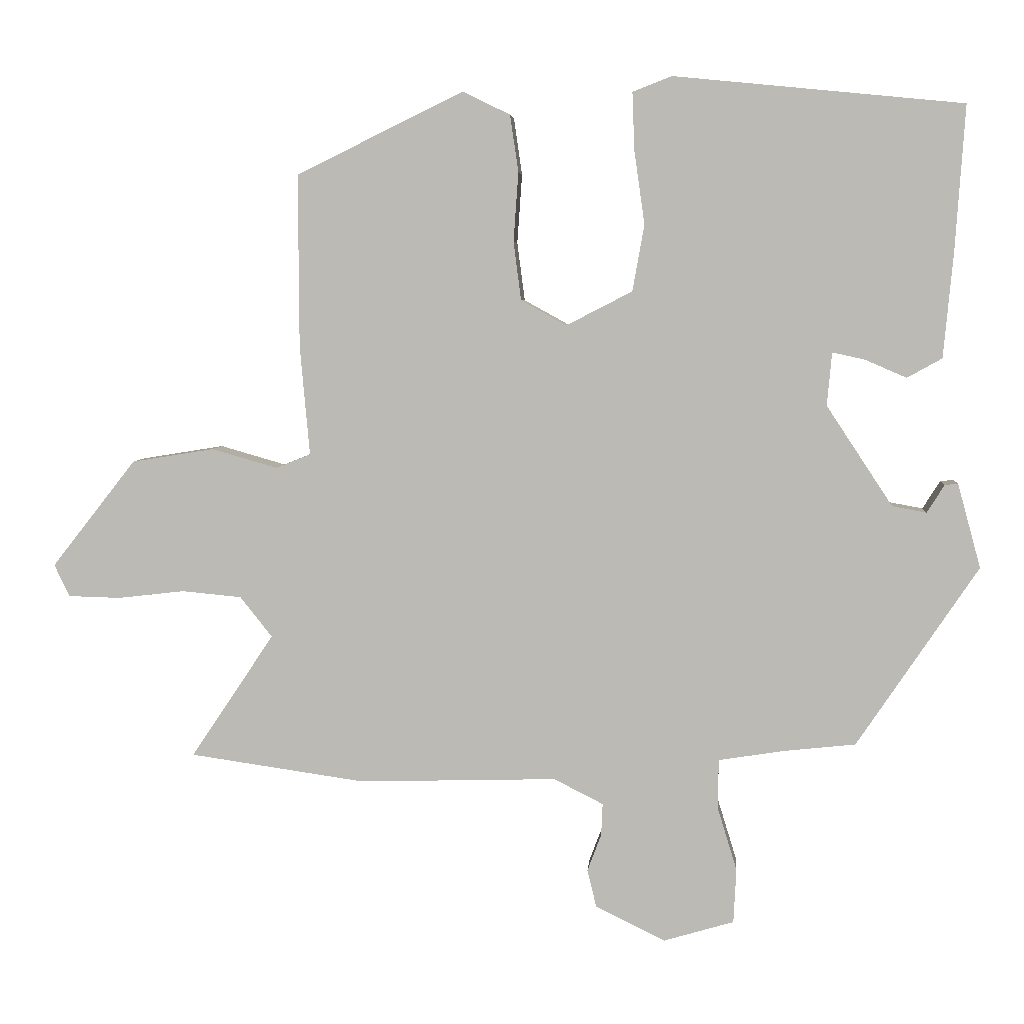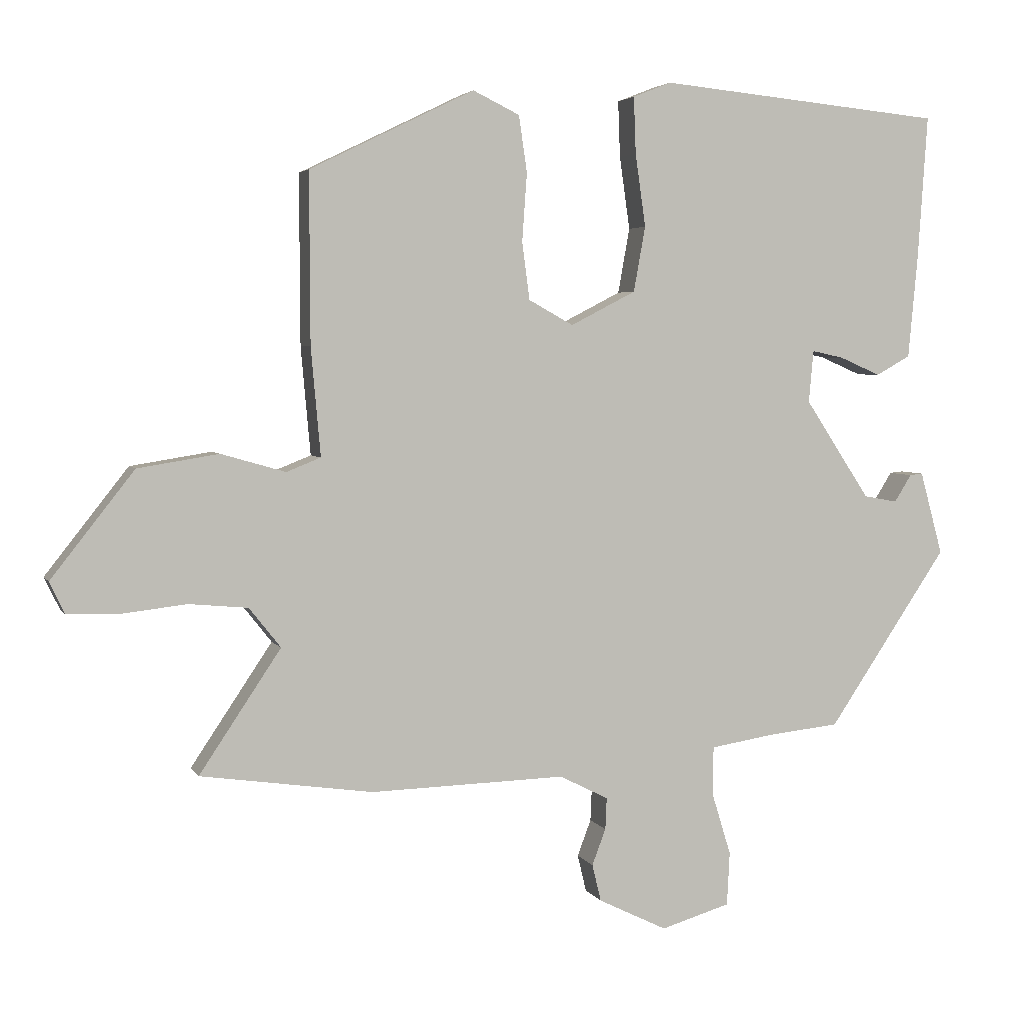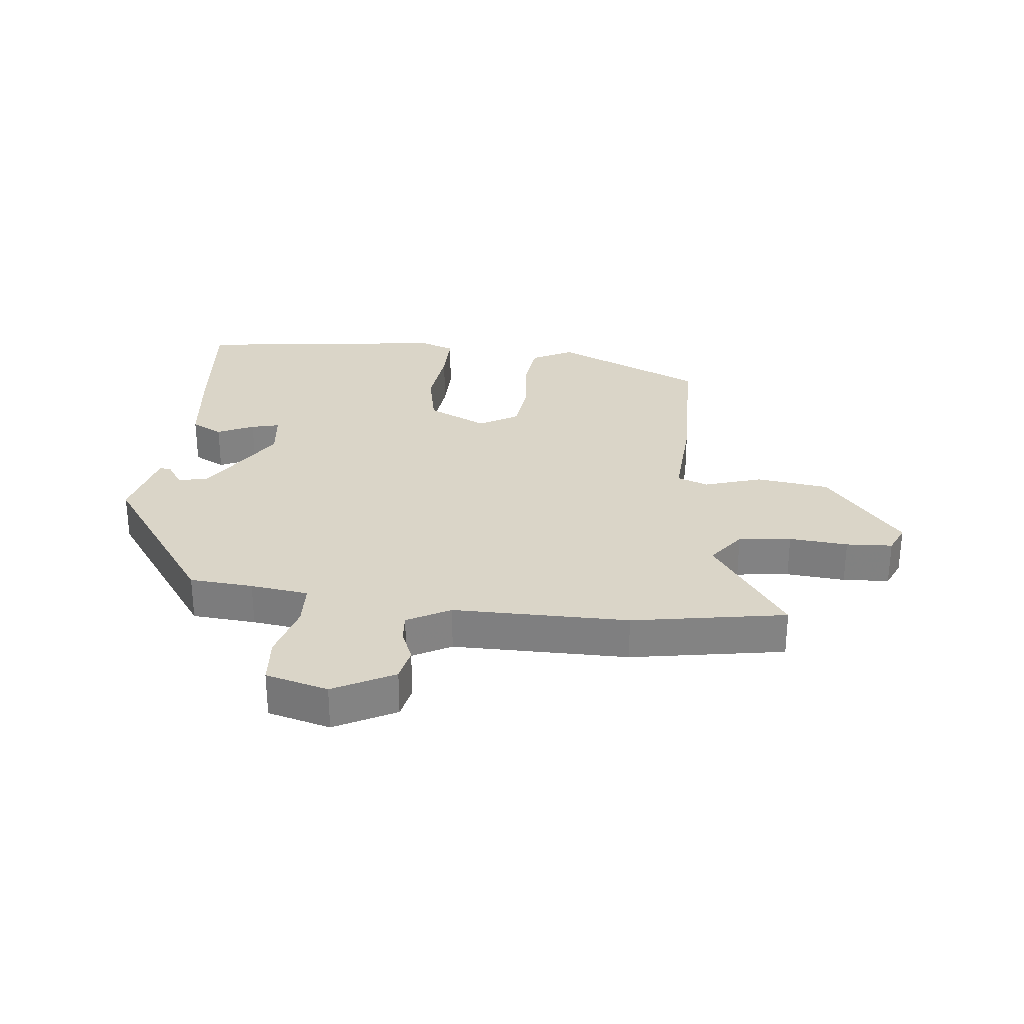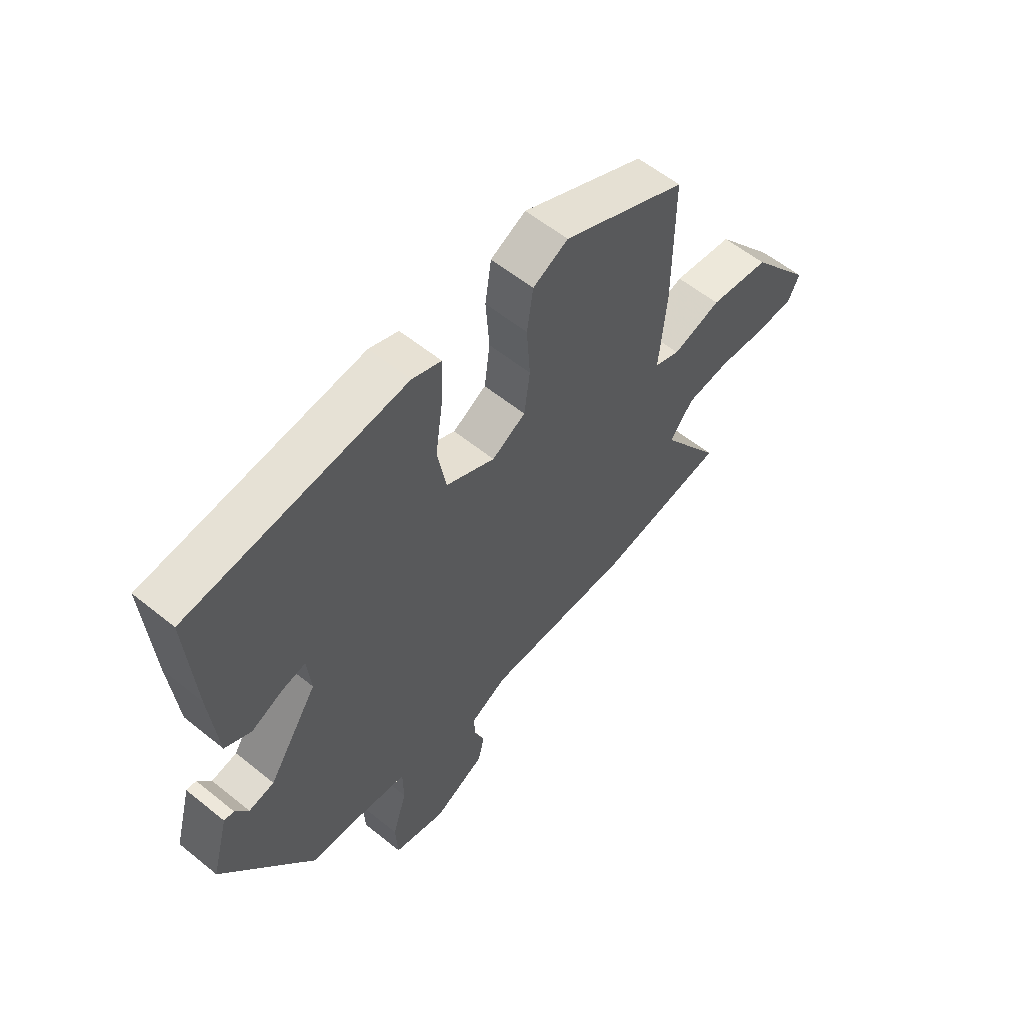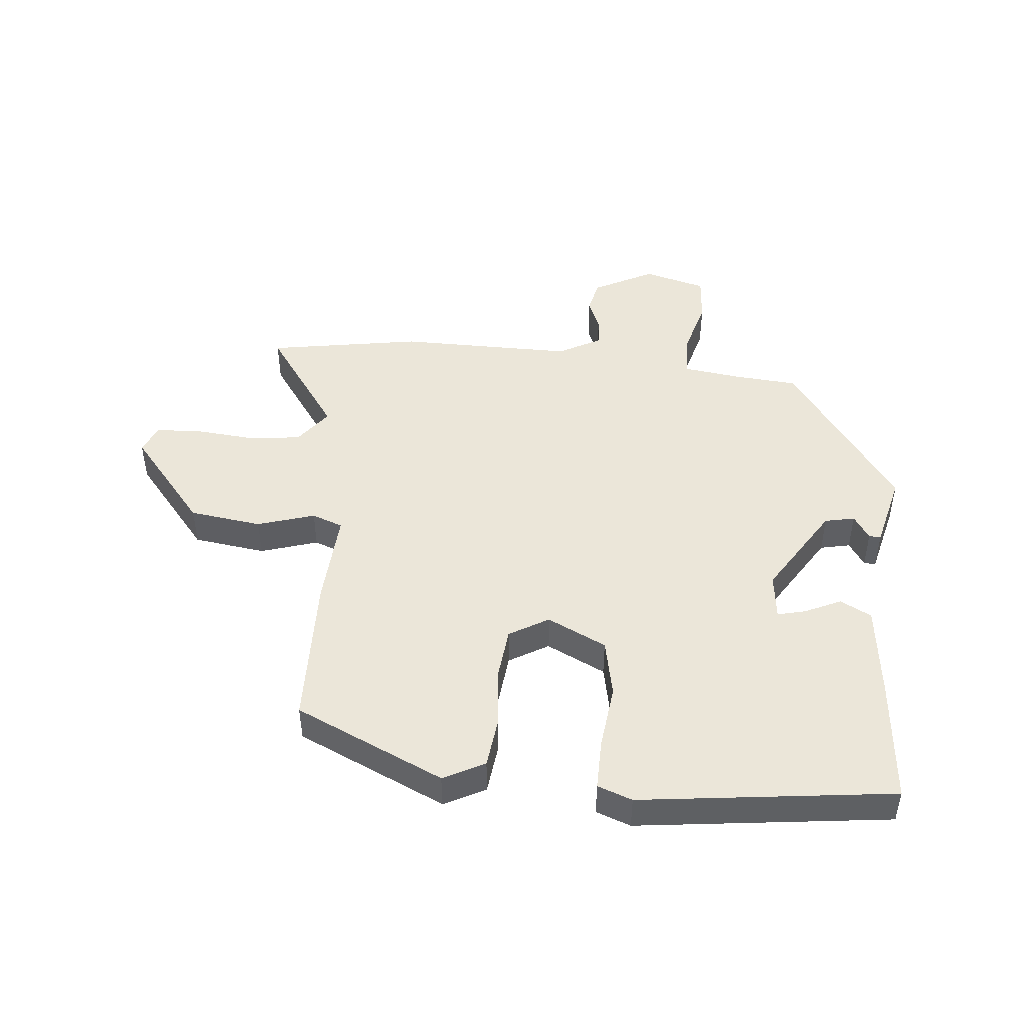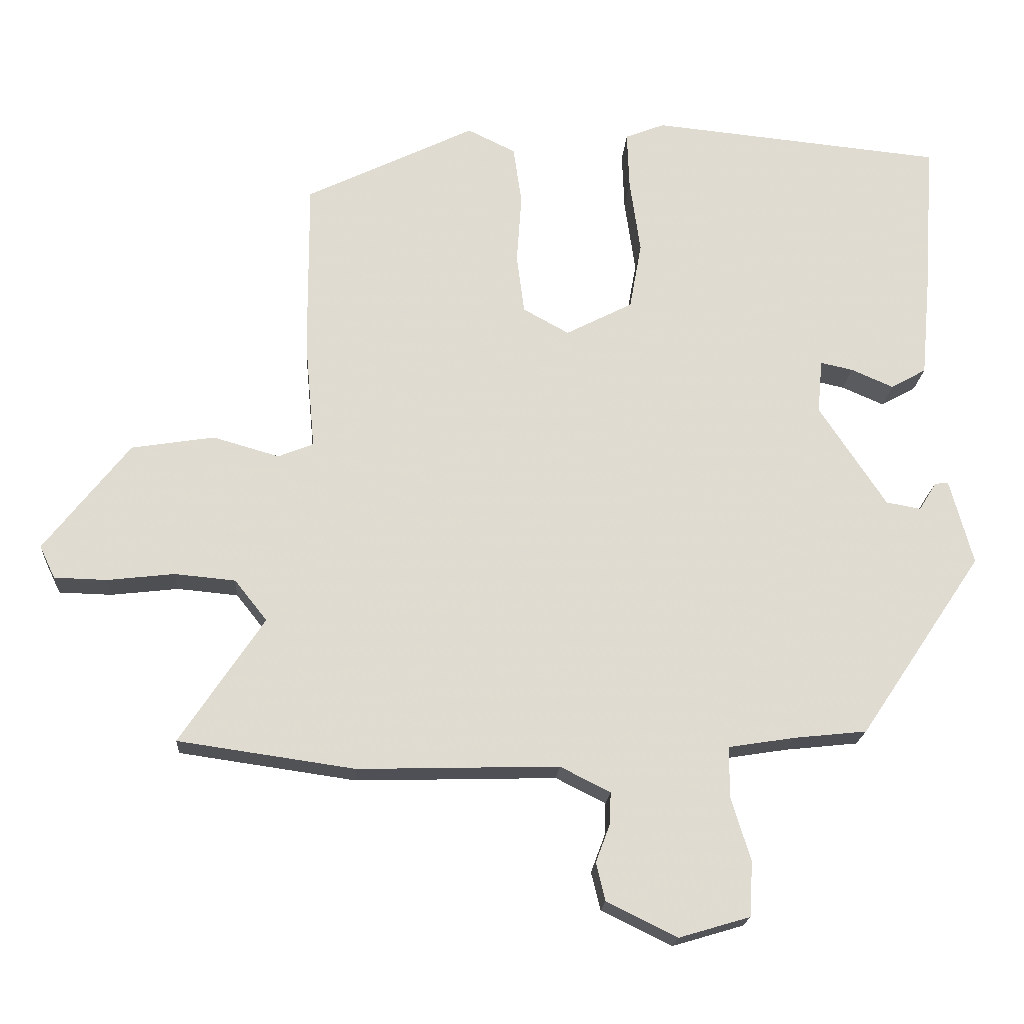
<metadata>
{"format":"obj","ext":"obj","renderer":"f3d","projection":"perspective","resolution":1024,"background":"white","views":[{"elev":5.2,"azim":4.6,"up":"+Z"},{"elev":3.9,"azim":-16.6,"up":"+Z"},{"elev":29.3,"azim":-175.4,"up":"+Y"},{"elev":58.3,"azim":129.9,"up":"+Z"},{"elev":46.9,"azim":4.0,"up":"+Y"},{"elev":-19.5,"azim":-3.8,"up":"+Z"}]}
</metadata>
<code>
v 0.353 0.07 -0.453
v 0.25 0.07 -0.464
v 0.156 0.07 -0.479
v 0.155 0.07 -0.55
v 0.183 0.07 -0.641
v 0.179 0.07 -0.719
v 0.078 0.07 -0.749
v -0.022 0.07 -0.7
v -0.035 0.07 -0.646
v -0.015 0.07 -0.593
v -0.013 0.07 -0.547
v -0.084 0.07 -0.511
v -0.369 0.07 -0.519
v -0.62 0.07 -0.483
v -0.501 0.07 -0.305
v -0.547 0.07 -0.247
v -0.633 0.07 -0.239
v -0.728 0.07 -0.25
v -0.803 0.07 -0.248
v -0.825 0.07 -0.202
v -0.704 0.07 -0.048
v -0.586 0.07 -0.029
v -0.492 0.07 -0.056
v -0.442 0.07 -0.036
v -0.456 0.07 0.121
v -0.457 0.07 0.369
v -0.217 0.07 0.486
v -0.149 0.07 0.453
v -0.137 0.07 0.371
v -0.144 0.07 0.272
v -0.133 0.07 0.188
v -0.068 0.07 0.152
v 0.027 0.07 0.201
v 0.044 0.07 0.296
v 0.029 0.07 0.402
v 0.026 0.07 0.484
v 0.082 0.07 0.506
v 0.497 0.07 0.465
v 0.483 0.07 0.257
v 0.469 0.07 0.106
v 0.419 0.07 0.078
v 0.359 0.07 0.104
v 0.313 0.07 0.114
v 0.306 0.07 0.038
v 0.401 0.07 -0.106
v 0.45 0.07 -0.115
v 0.475 0.07 -0.075
v 0.494 0.07 -0.073
v 0.527 0.07 -0.194
v 0.353 0 -0.453
v 0.25 0 -0.464
v 0.156 0 -0.479
v 0.155 0 -0.55
v 0.183 0 -0.641
v 0.179 0 -0.719
v 0.078 0 -0.749
v -0.022 0 -0.7
v -0.035 0 -0.646
v -0.015 0 -0.593
v -0.013 0 -0.547
v -0.084 0 -0.511
v -0.369 0 -0.519
v -0.62 0 -0.483
v -0.501 0 -0.305
v -0.547 0 -0.247
v -0.633 0 -0.239
v -0.728 0 -0.25
v -0.803 0 -0.248
v -0.825 0 -0.202
v -0.704 0 -0.048
v -0.586 0 -0.029
v -0.492 0 -0.056
v -0.442 0 -0.036
v -0.456 0 0.121
v -0.457 0 0.369
v -0.217 0 0.486
v -0.149 0 0.453
v -0.137 0 0.371
v -0.144 0 0.272
v -0.133 0 0.188
v -0.068 0 0.152
v 0.027 0 0.201
v 0.044 0 0.296
v 0.029 0 0.402
v 0.026 0 0.484
v 0.082 0 0.506
v 0.497 0 0.465
v 0.483 0 0.257
v 0.469 0 0.106
v 0.419 0 0.078
v 0.359 0 0.104
v 0.313 0 0.114
v 0.306 0 0.038
v 0.401 0 -0.106
v 0.45 0 -0.115
v 0.475 0 -0.075
v 0.494 0 -0.073
v 0.527 0 -0.194
f 46 47 48 49
f 45 46 49 1
f 44 45 1 2
f 43 44 2 3
f 39 40 41 42
f 39 42 43
f 38 39 43
f 37 38 43
f 34 35 36 37
f 33 34 37 43
f 32 33 43 3
f 27 28 29 30
f 27 30 31
f 24 25 26 27
f 24 27 31
f 20 21 22 23
f 20 23 24
f 17 18 19 20
f 16 17 20 24
f 15 16 24 31
f 12 13 14 15
f 7 8 9 10
f 7 10 11
f 4 5 6 7
f 4 7 11
f 3 4 11 12
f 15 31 32
f 3 12 15 32
f 98 97 96 95
f 50 98 95 94
f 51 50 94 93
f 52 51 93 92
f 91 90 89 88
f 92 91 88
f 92 88 87
f 92 87 86
f 86 85 84 83
f 92 86 83 82
f 52 92 82 81
f 79 78 77 76
f 80 79 76
f 76 75 74 73
f 80 76 73
f 72 71 70 69
f 73 72 69
f 69 68 67 66
f 73 69 66 65
f 80 73 65 64
f 64 63 62 61
f 59 58 57 56
f 60 59 56
f 56 55 54 53
f 60 56 53
f 61 60 53 52
f 81 80 64
f 81 64 61 52
f 1 50 51 2
f 2 51 52 3
f 3 52 53 4
f 4 53 54 5
f 5 54 55 6
f 6 55 56 7
f 7 56 57 8
f 8 57 58 9
f 9 58 59 10
f 10 59 60 11
f 11 60 61 12
f 12 61 62 13
f 13 62 63 14
f 14 63 64 15
f 15 64 65 16
f 16 65 66 17
f 17 66 67 18
f 18 67 68 19
f 19 68 69 20
f 20 69 70 21
f 21 70 71 22
f 22 71 72 23
f 23 72 73 24
f 24 73 74 25
f 25 74 75 26
f 26 75 76 27
f 27 76 77 28
f 28 77 78 29
f 29 78 79 30
f 30 79 80 31
f 31 80 81 32
f 32 81 82 33
f 33 82 83 34
f 34 83 84 35
f 35 84 85 36
f 36 85 86 37
f 37 86 87 38
f 38 87 88 39
f 39 88 89 40
f 40 89 90 41
f 41 90 91 42
f 42 91 92 43
f 43 92 93 44
f 44 93 94 45
f 45 94 95 46
f 46 95 96 47
f 47 96 97 48
f 48 97 98 49
f 49 98 50 1

</code>
